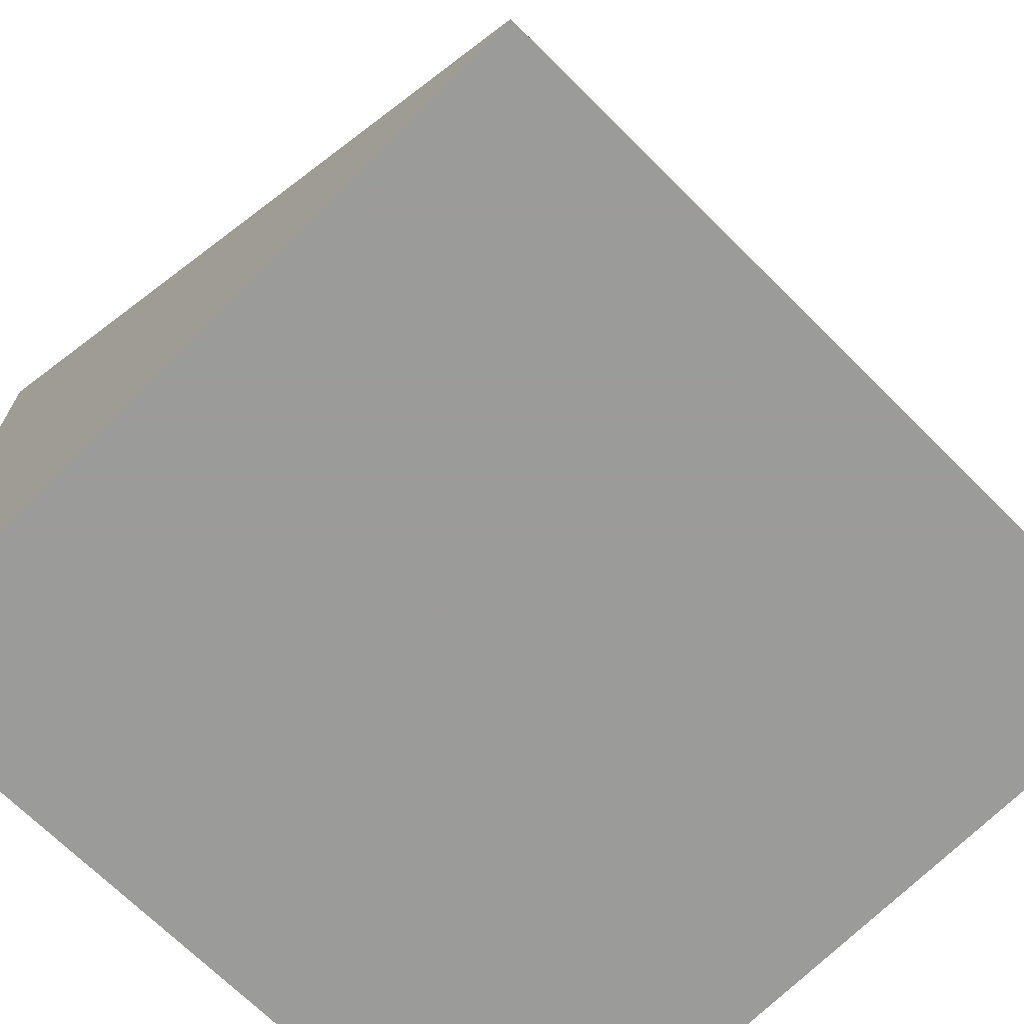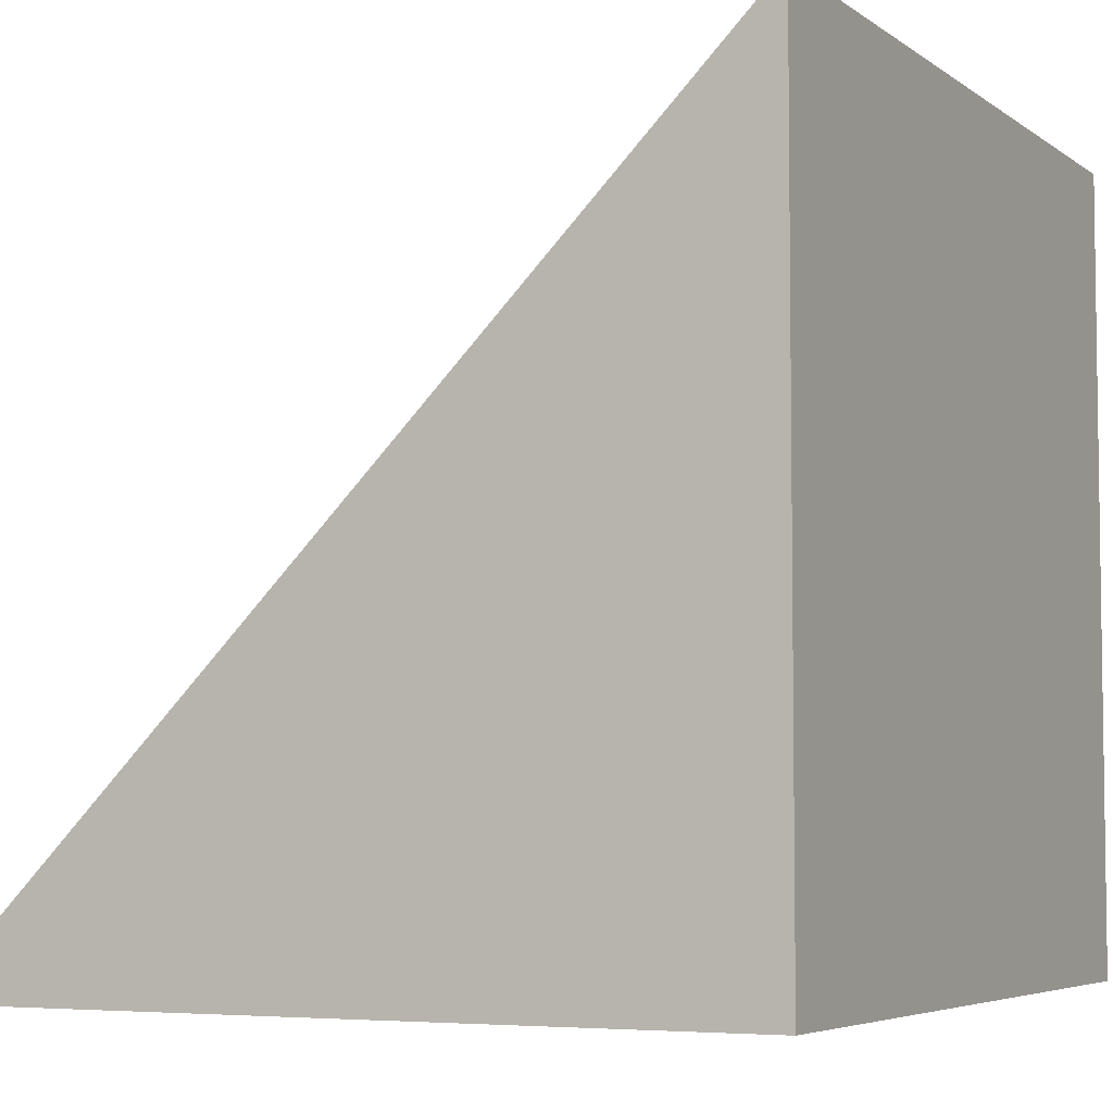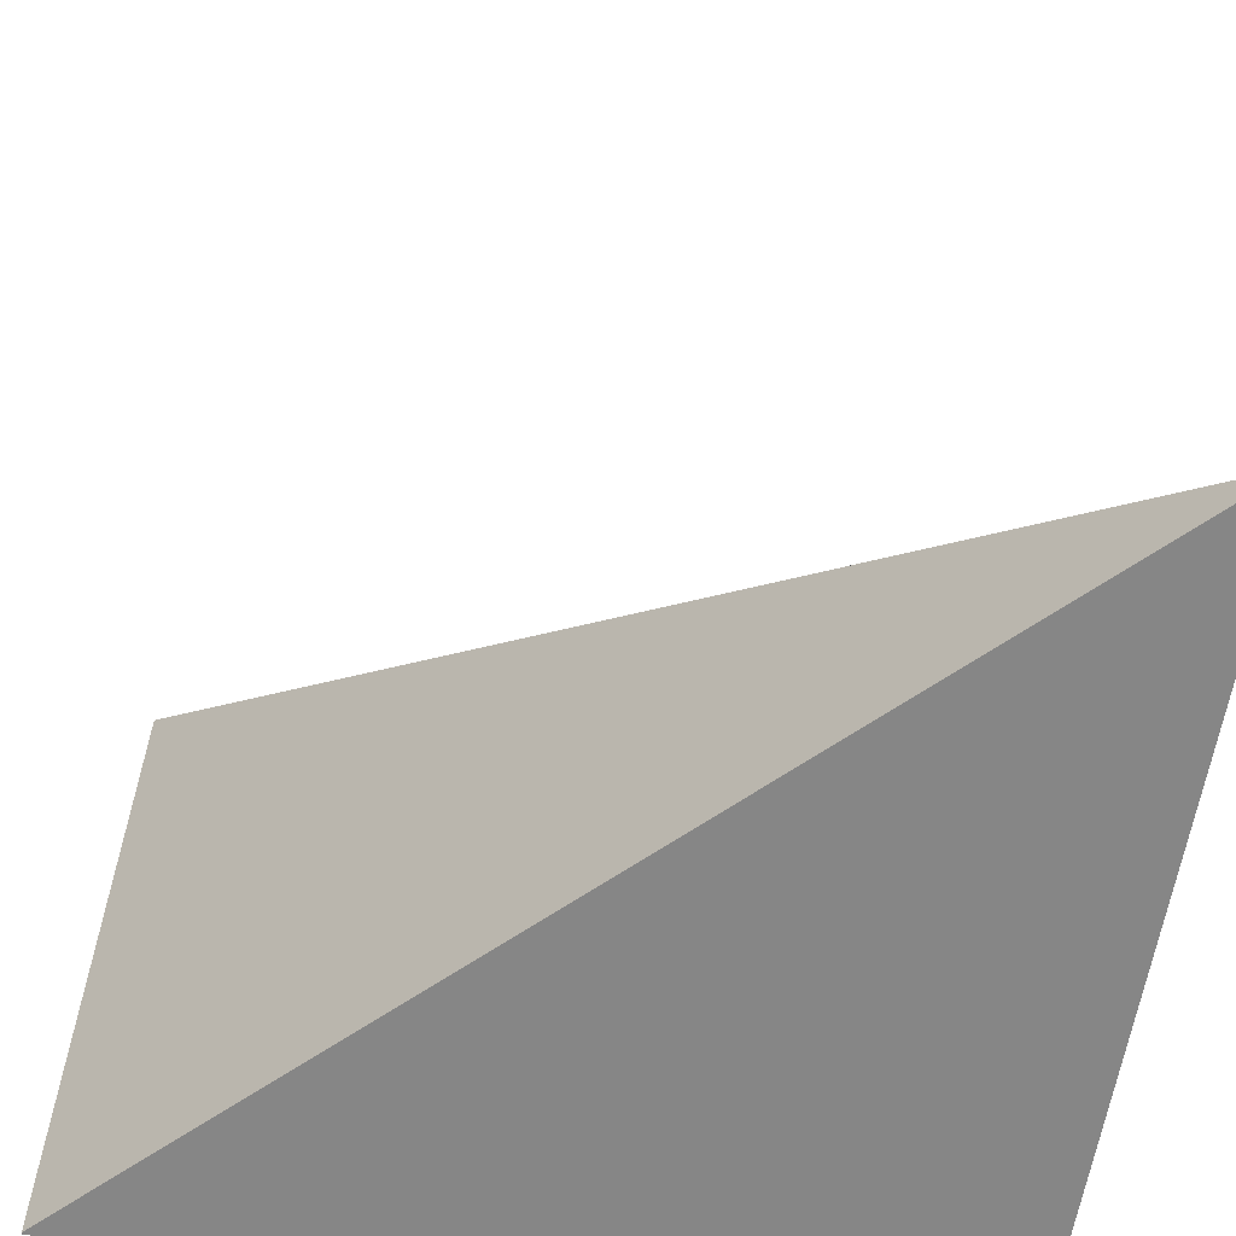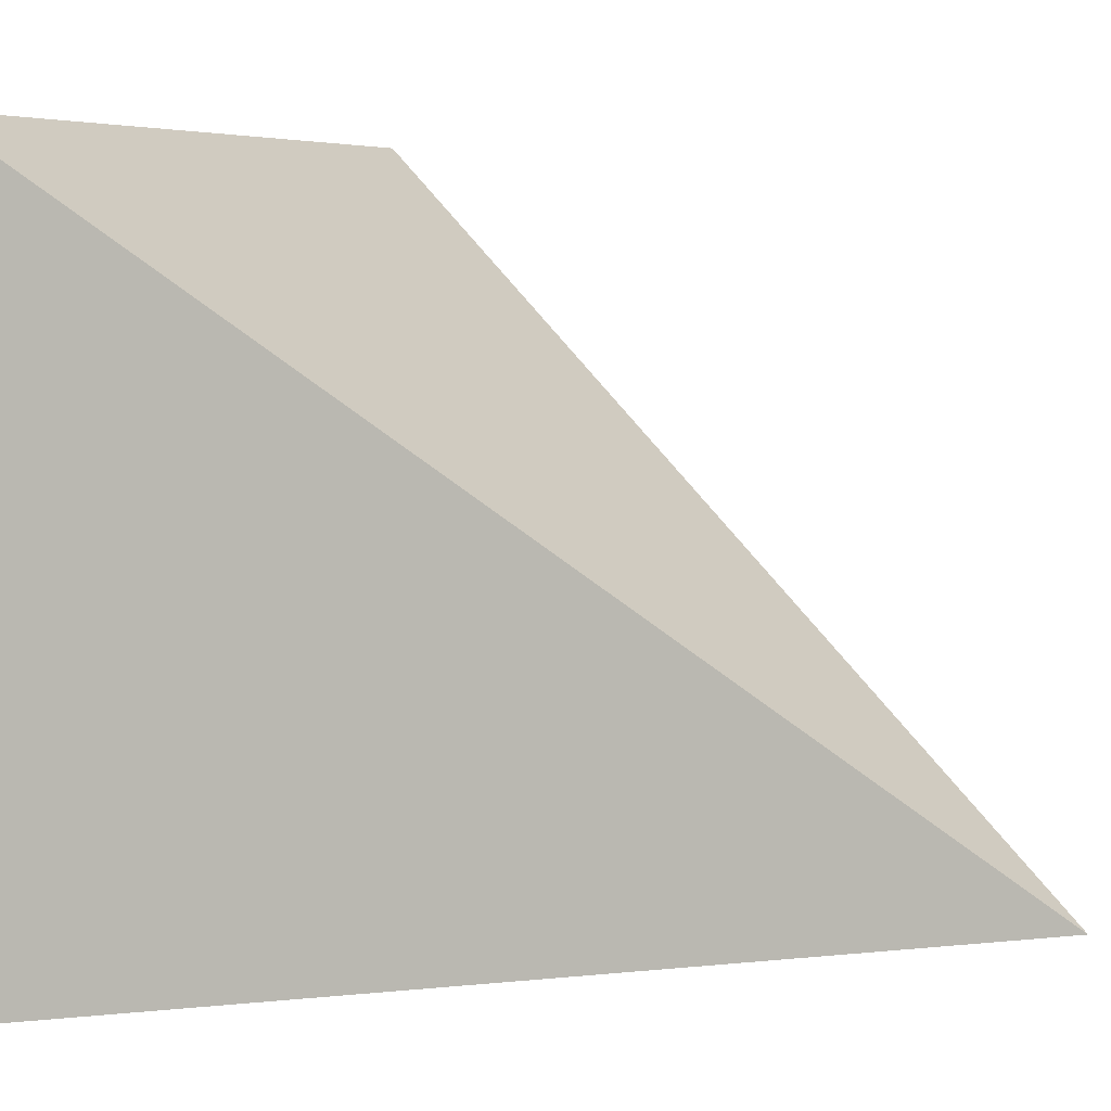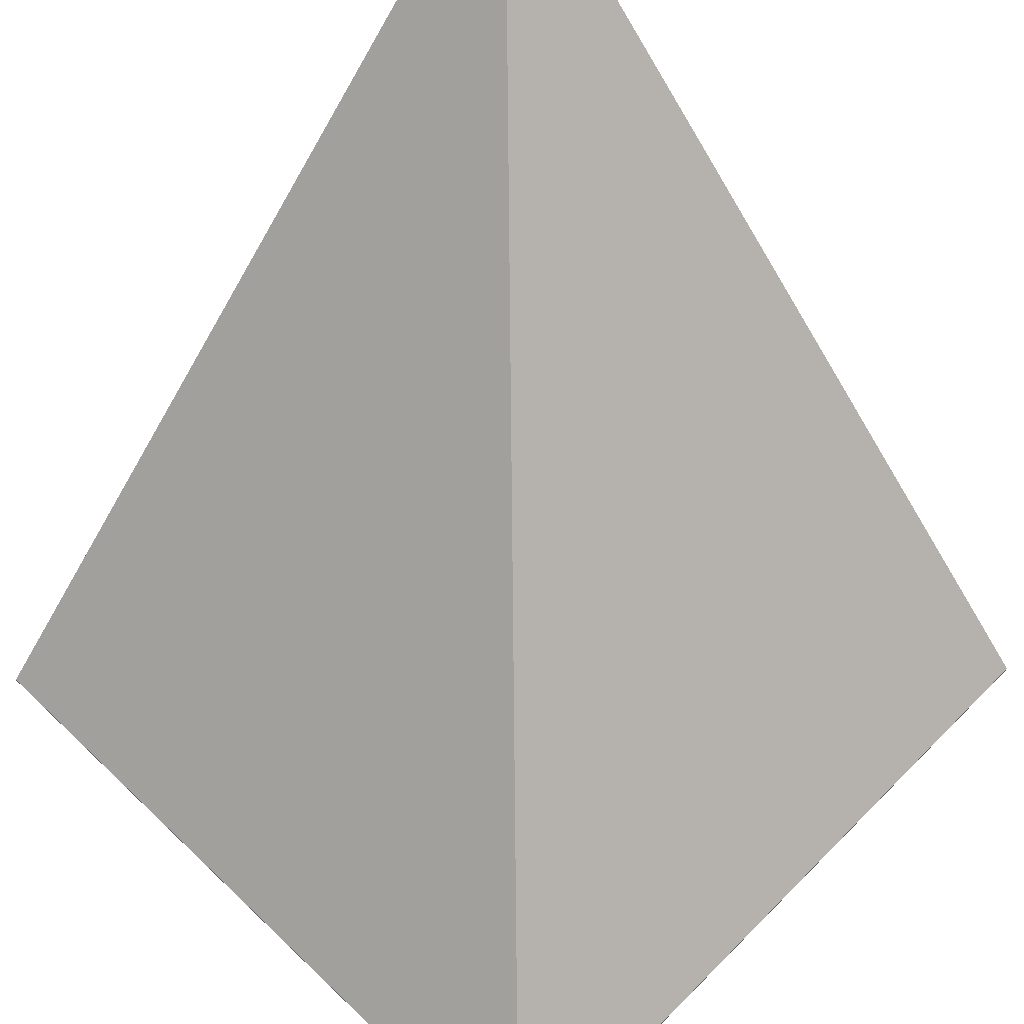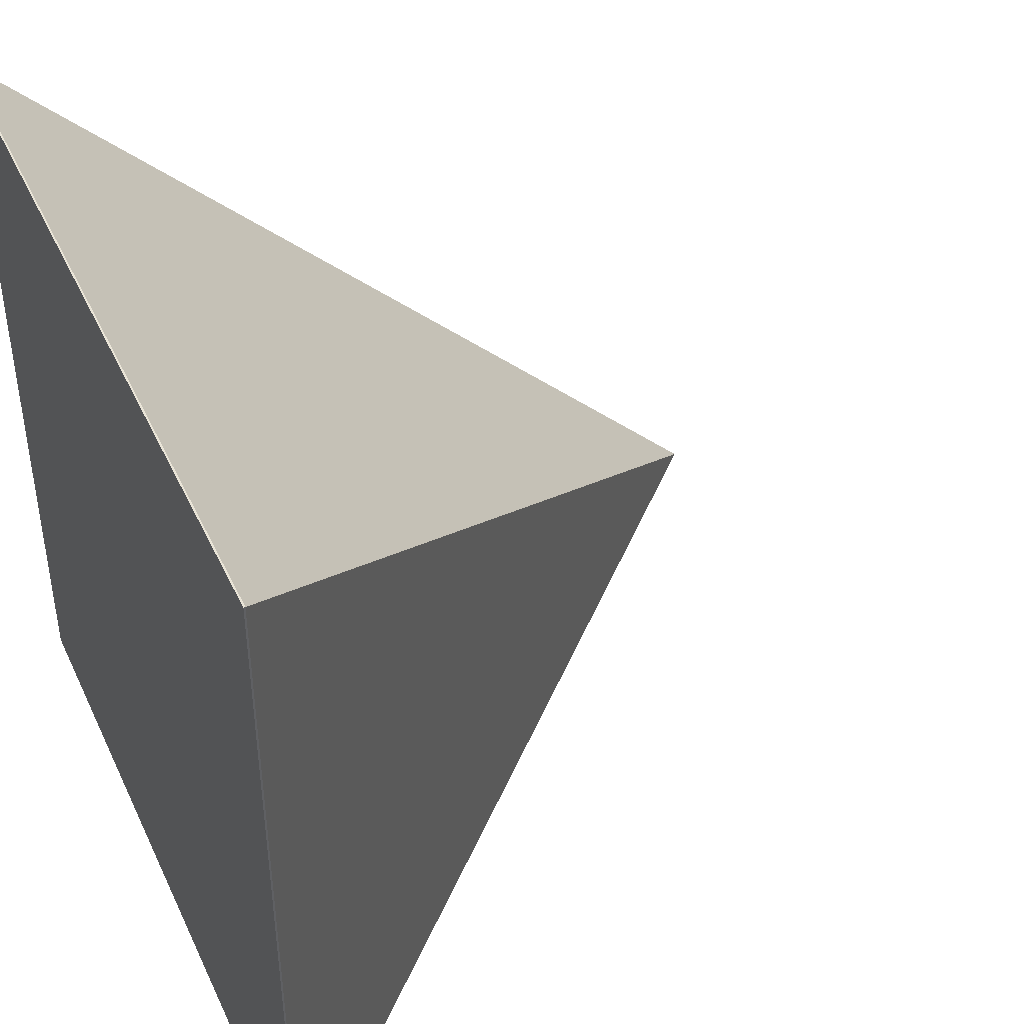
<metadata>
{"format":"obj","ext":"obj","renderer":"f3d","projection":"perspective","resolution":1024,"background":"white","views":[{"elev":-69.6,"azim":-44.9,"up":"+Y"},{"elev":-5.2,"azim":-63.0,"up":"+Z"},{"elev":-62.2,"azim":170.4,"up":"+Z"},{"elev":5.4,"azim":116.3,"up":"+Z"},{"elev":62.3,"azim":44.3,"up":"+Y"},{"elev":43.5,"azim":66.2,"up":"+Z"}]}
</metadata>
<code>
v  -0  0  0
v  0  0  1
v  0  0.9994  -0
v  0  0.002097  1
v  1  0  0
v  1  0  1
v  1  0.002097  0
v  1  0.002097  1
v  0  0.002097  1
v  0  0.002097  1
v  0  0.002097  1
v  0  0.002097  1
v  0  0.002097  1
v  0  0.002097  1
f 1 7 5
f 1 3 7
f 1 4 3
f 1 2 4
f 3 8 7
f 3 4 8
f 5 7 8
f 5 8 6
f 1 5 6
f 1 6 2
f 2 6 8
f 2 8 4

</code>
